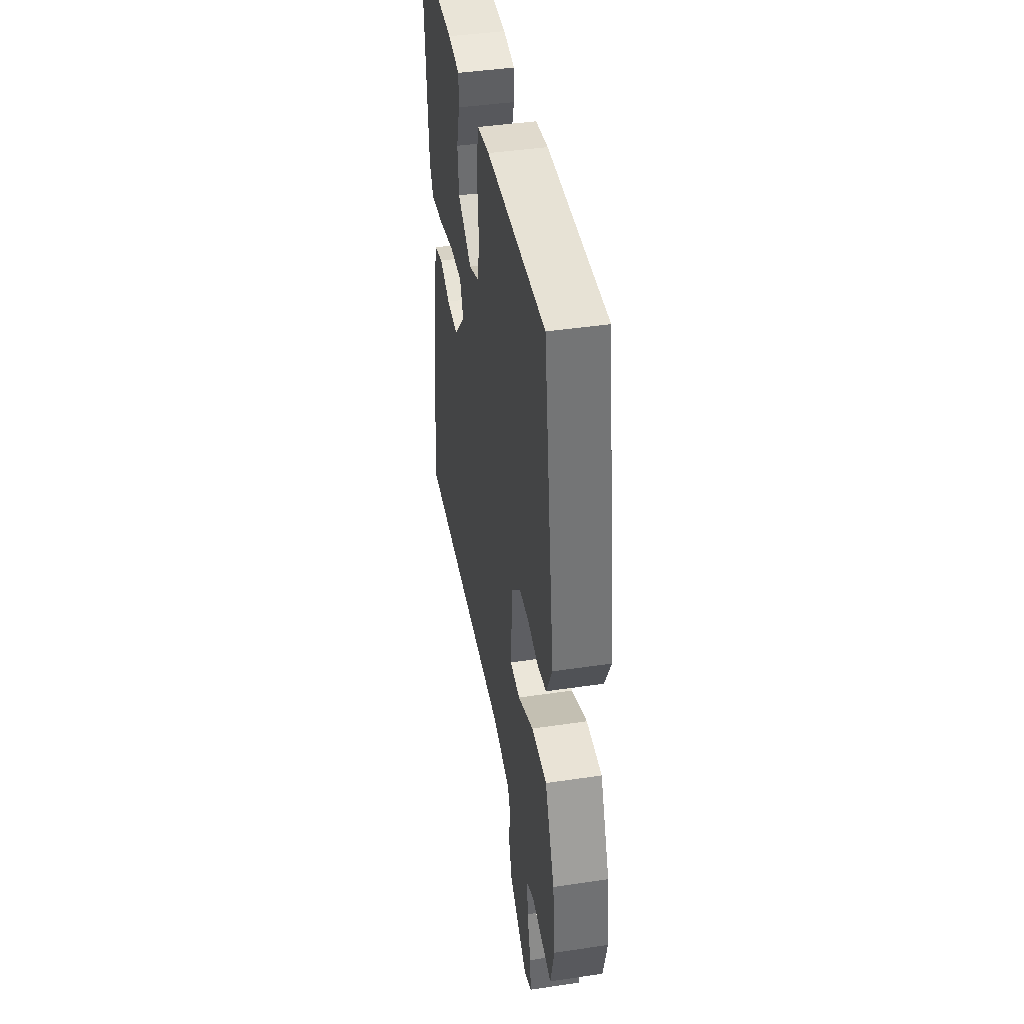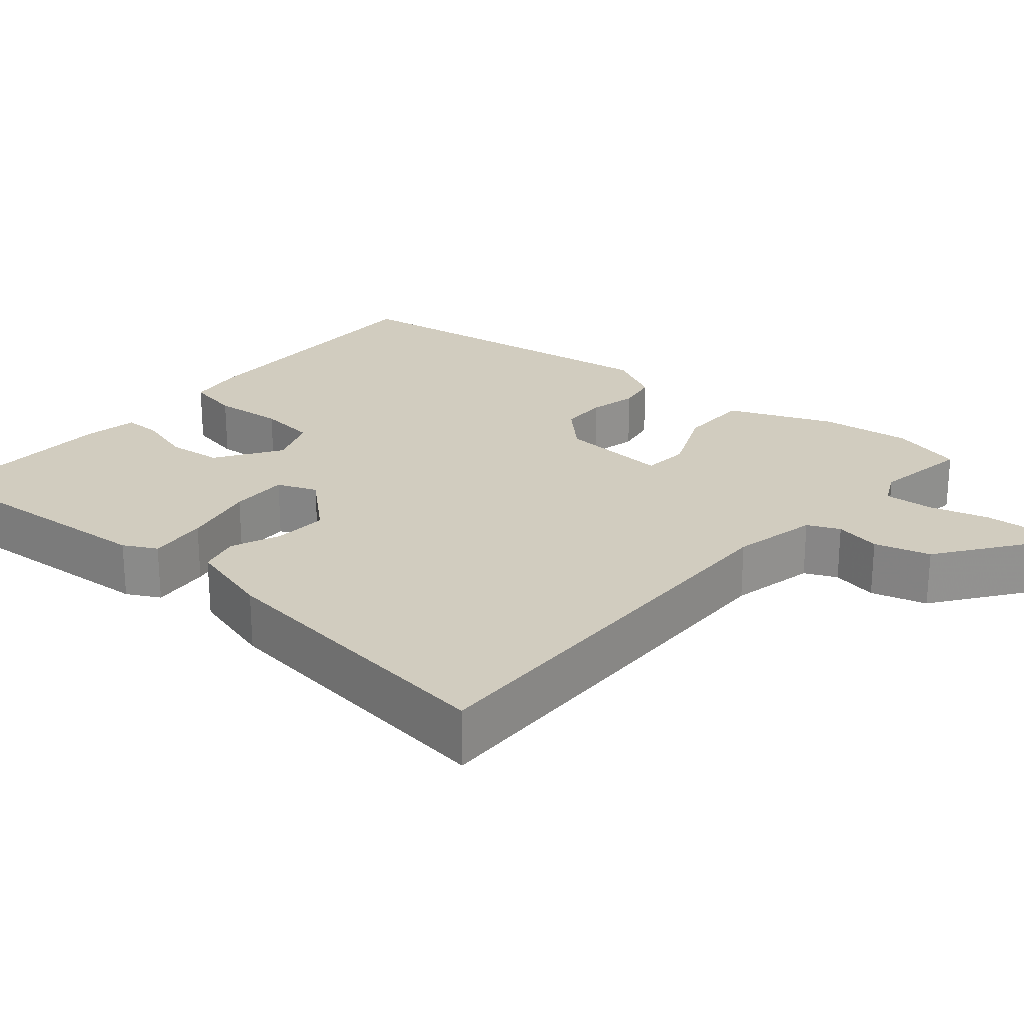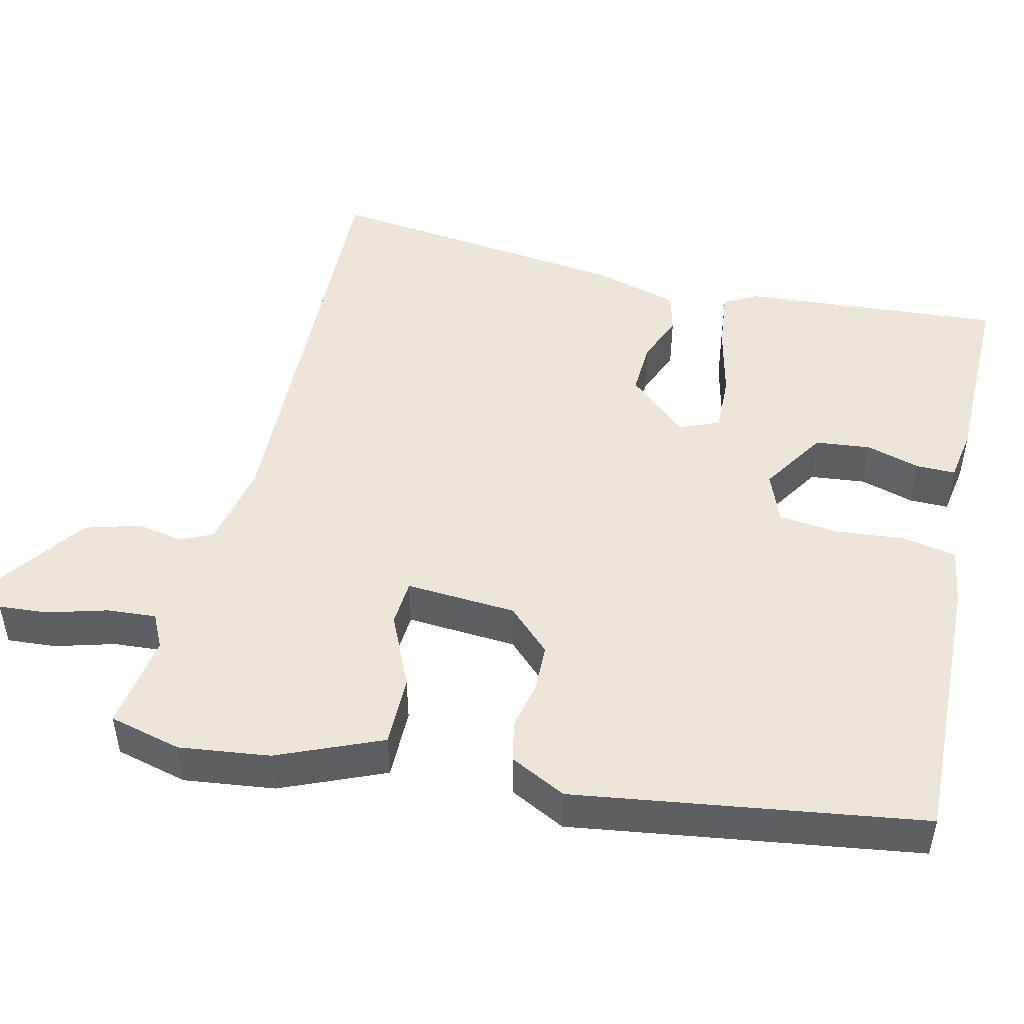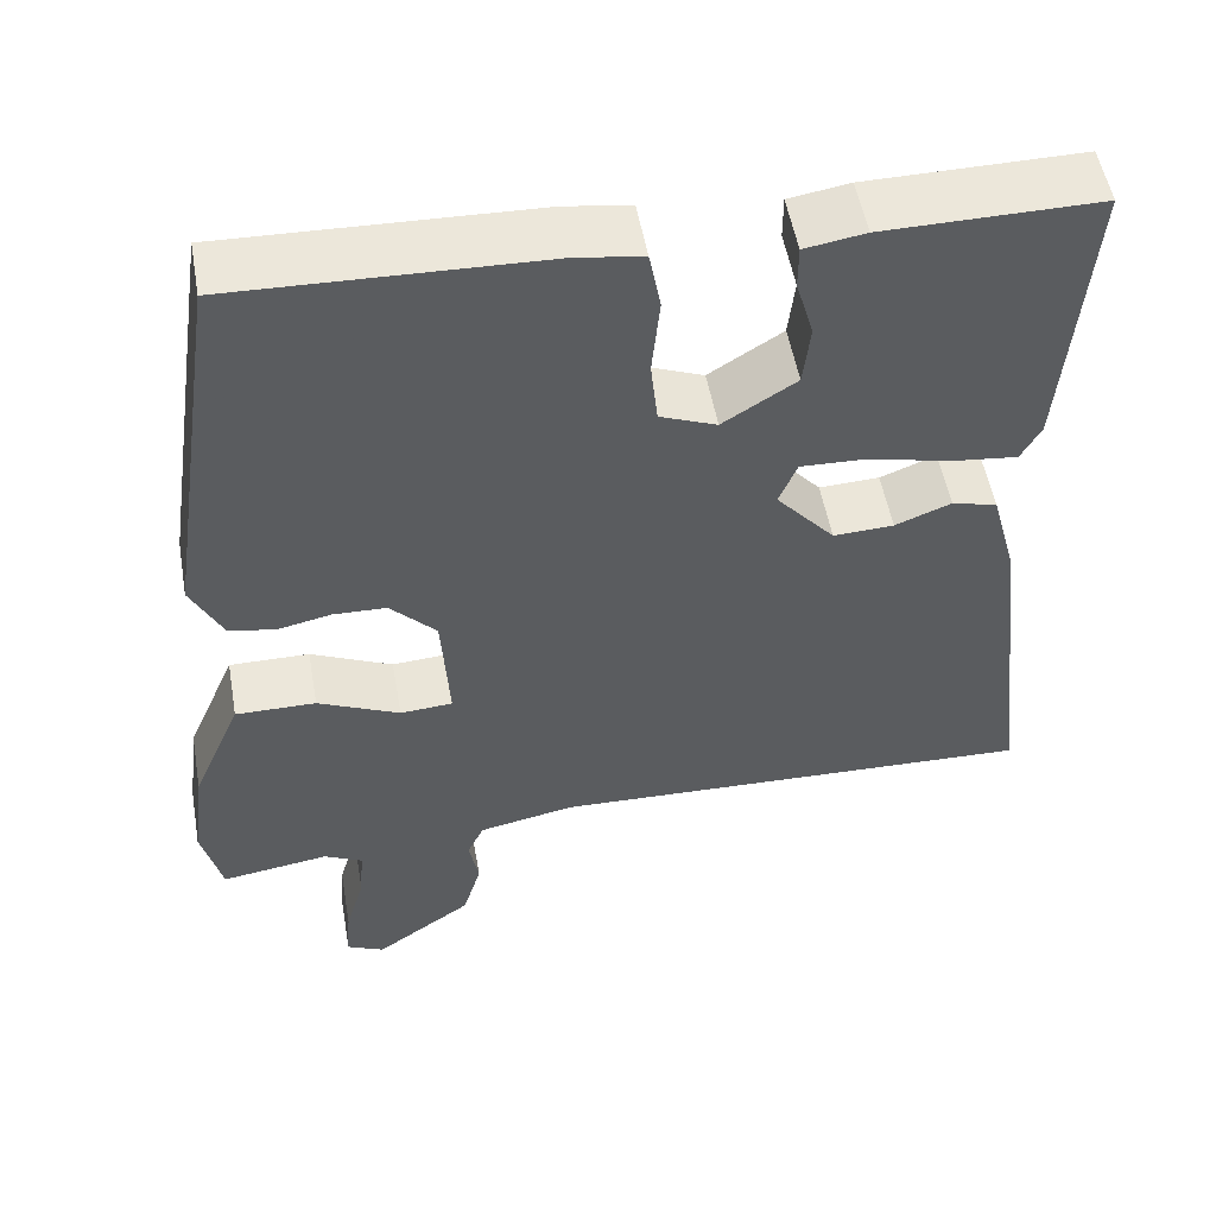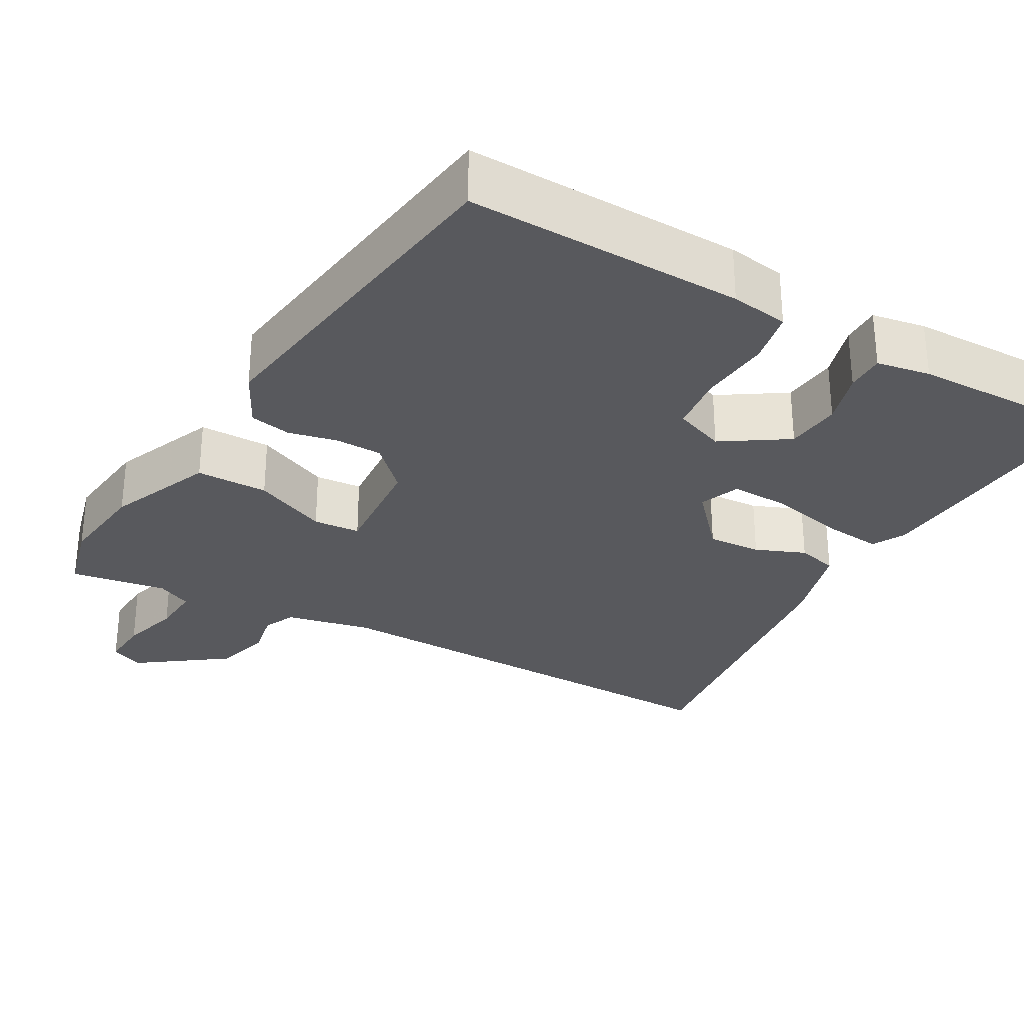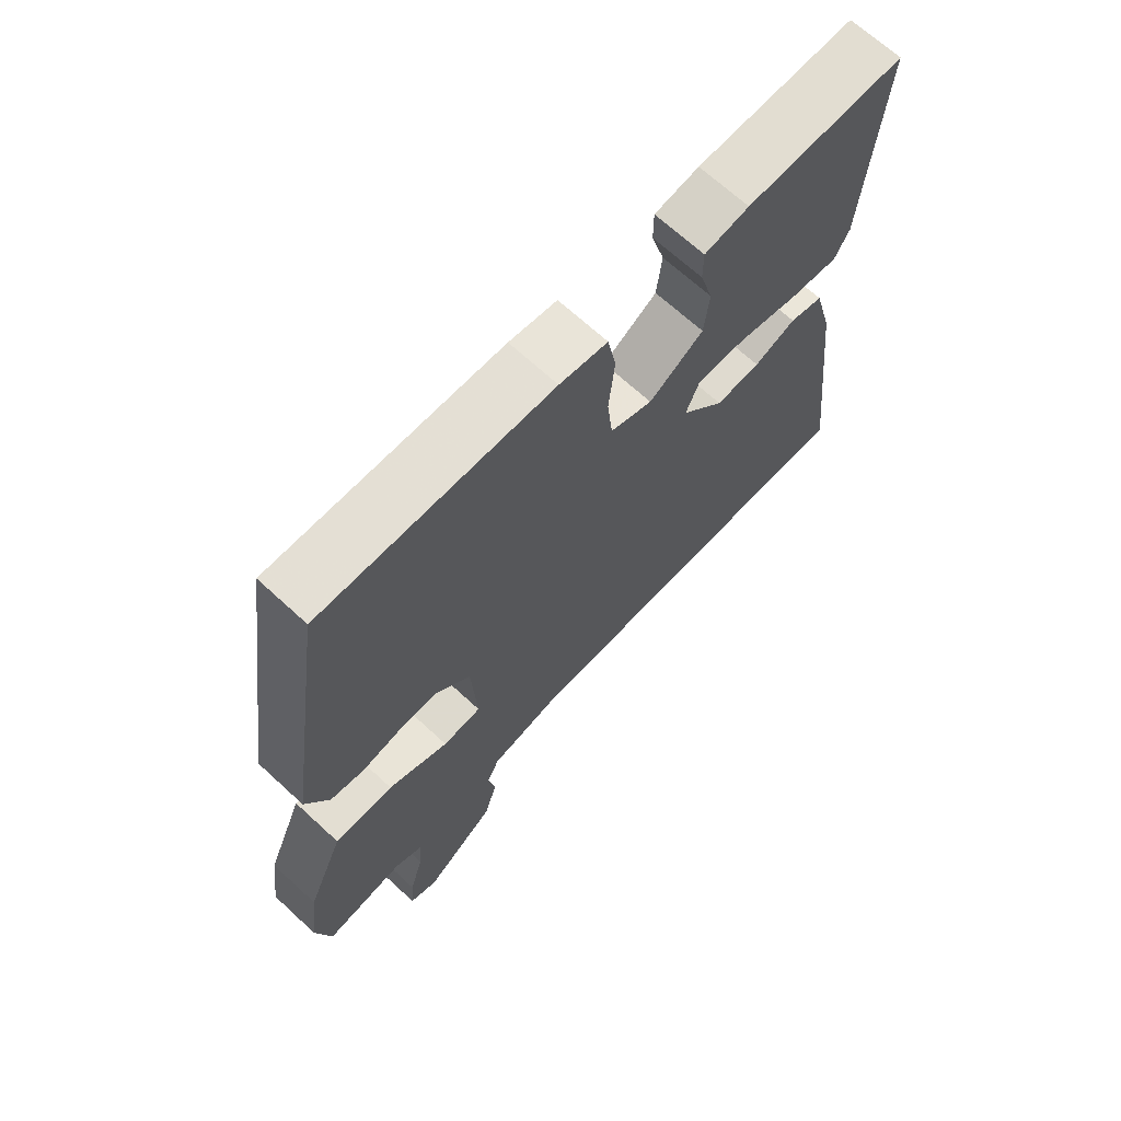
<metadata>
{"format":"obj","ext":"obj","renderer":"f3d","projection":"perspective","resolution":1024,"background":"white","views":[{"elev":42.7,"azim":-100.1,"up":"+Z"},{"elev":23.9,"azim":131.2,"up":"+Y"},{"elev":48.1,"azim":-76.4,"up":"+Y"},{"elev":52.9,"azim":-10.1,"up":"+Z"},{"elev":-29.9,"azim":-28.8,"up":"+Y"},{"elev":68.2,"azim":-47.3,"up":"+Z"}]}
</metadata>
<code>
v -0.405 0.07 0.489
v -0.05 0.07 0.476
v 0.024 0.07 0.464
v 0.037 0.07 0.395
v 0.028 0.07 0.304
v 0.036 0.07 0.229
v 0.101 0.07 0.203
v 0.185 0.07 0.256
v 0.193 0.07 0.327
v 0.173 0.07 0.397
v 0.173 0.07 0.447
v 0.242 0.07 0.458
v 0.488 0.07 0.459
v 0.46 0.07 0.124
v 0.437 0.07 0.082
v 0.361 0.07 0.091
v 0.266 0.07 0.114
v 0.191 0.07 0.117
v 0.17 0.07 0.066
v 0.237 0.07 -0.011
v 0.306 0.07 -0.008
v 0.37 0.07 0.017
v 0.422 0.07 0.003
v 0.452 0.07 -0.108
v 0.497 0.07 -0.501
v -0.063 0.07 -0.481
v -0.173 0.07 -0.503
v -0.192 0.07 -0.544
v -0.181 0.07 -0.603
v -0.202 0.07 -0.674
v -0.314 0.07 -0.753
v -0.357 0.07 -0.733
v -0.352 0.07 -0.67
v -0.33 0.07 -0.594
v -0.325 0.07 -0.531
v -0.369 0.07 -0.509
v -0.493 0.07 -0.527
v -0.516 0.07 -0.434
v -0.501 0.07 -0.318
v -0.444 0.07 -0.185
v -0.352 0.07 -0.186
v -0.258 0.07 -0.229
v -0.198 0.07 -0.225
v -0.207 0.07 -0.083
v -0.26 0.07 -0.028
v -0.321 0.07 -0.026
v -0.383 0.07 -0.039
v -0.436 0.07 -0.028
v -0.472 0.07 0.044
v -0.405 0 0.489
v -0.05 0 0.476
v 0.024 0 0.464
v 0.037 0 0.395
v 0.028 0 0.304
v 0.036 0 0.229
v 0.101 0 0.203
v 0.185 0 0.256
v 0.193 0 0.327
v 0.173 0 0.397
v 0.173 0 0.447
v 0.242 0 0.458
v 0.488 0 0.459
v 0.46 0 0.124
v 0.437 0 0.082
v 0.361 0 0.091
v 0.266 0 0.114
v 0.191 0 0.117
v 0.17 0 0.066
v 0.237 0 -0.011
v 0.306 0 -0.008
v 0.37 0 0.017
v 0.422 0 0.003
v 0.452 0 -0.108
v 0.497 0 -0.501
v -0.063 0 -0.481
v -0.173 0 -0.503
v -0.192 0 -0.544
v -0.181 0 -0.603
v -0.202 0 -0.674
v -0.314 0 -0.753
v -0.357 0 -0.733
v -0.352 0 -0.67
v -0.33 0 -0.594
v -0.325 0 -0.531
v -0.369 0 -0.509
v -0.493 0 -0.527
v -0.516 0 -0.434
v -0.501 0 -0.318
v -0.444 0 -0.185
v -0.352 0 -0.186
v -0.258 0 -0.229
v -0.198 0 -0.225
v -0.207 0 -0.083
v -0.26 0 -0.028
v -0.321 0 -0.026
v -0.383 0 -0.039
v -0.436 0 -0.028
v -0.472 0 0.044
f 46 47 48 49
f 45 46 49 1
f 44 45 1 2
f 43 44 2 3
f 39 40 41 42
f 39 42 43
f 36 37 38 39
f 35 36 39 43
f 34 35 43
f 33 34 43
f 32 33 43
f 28 29 30 31
f 27 28 31 32
f 23 24 25 26
f 21 22 23 26
f 20 21 26 27
f 19 20 27
f 18 19 27 32
f 14 15 16 17
f 14 17 18
f 13 14 18
f 12 13 18
f 9 10 11 12
f 8 9 12 18
f 7 8 18 32
f 43 3 4 5
f 43 5 6
f 6 7 32 43
f 98 97 96 95
f 50 98 95 94
f 51 50 94 93
f 52 51 93 92
f 91 90 89 88
f 92 91 88
f 88 87 86 85
f 92 88 85 84
f 92 84 83
f 92 83 82
f 92 82 81
f 80 79 78 77
f 81 80 77 76
f 75 74 73 72
f 75 72 71 70
f 76 75 70 69
f 76 69 68
f 81 76 68 67
f 66 65 64 63
f 67 66 63
f 67 63 62
f 67 62 61
f 61 60 59 58
f 67 61 58 57
f 81 67 57 56
f 54 53 52 92
f 55 54 92
f 92 81 56 55
f 1 50 51 2
f 2 51 52 3
f 3 52 53 4
f 4 53 54 5
f 5 54 55 6
f 6 55 56 7
f 7 56 57 8
f 8 57 58 9
f 9 58 59 10
f 10 59 60 11
f 11 60 61 12
f 12 61 62 13
f 13 62 63 14
f 14 63 64 15
f 15 64 65 16
f 16 65 66 17
f 17 66 67 18
f 18 67 68 19
f 19 68 69 20
f 20 69 70 21
f 21 70 71 22
f 22 71 72 23
f 23 72 73 24
f 24 73 74 25
f 25 74 75 26
f 26 75 76 27
f 27 76 77 28
f 28 77 78 29
f 29 78 79 30
f 30 79 80 31
f 31 80 81 32
f 32 81 82 33
f 33 82 83 34
f 34 83 84 35
f 35 84 85 36
f 36 85 86 37
f 37 86 87 38
f 38 87 88 39
f 39 88 89 40
f 40 89 90 41
f 41 90 91 42
f 42 91 92 43
f 43 92 93 44
f 44 93 94 45
f 45 94 95 46
f 46 95 96 47
f 47 96 97 48
f 48 97 98 49
f 49 98 50 1

</code>
